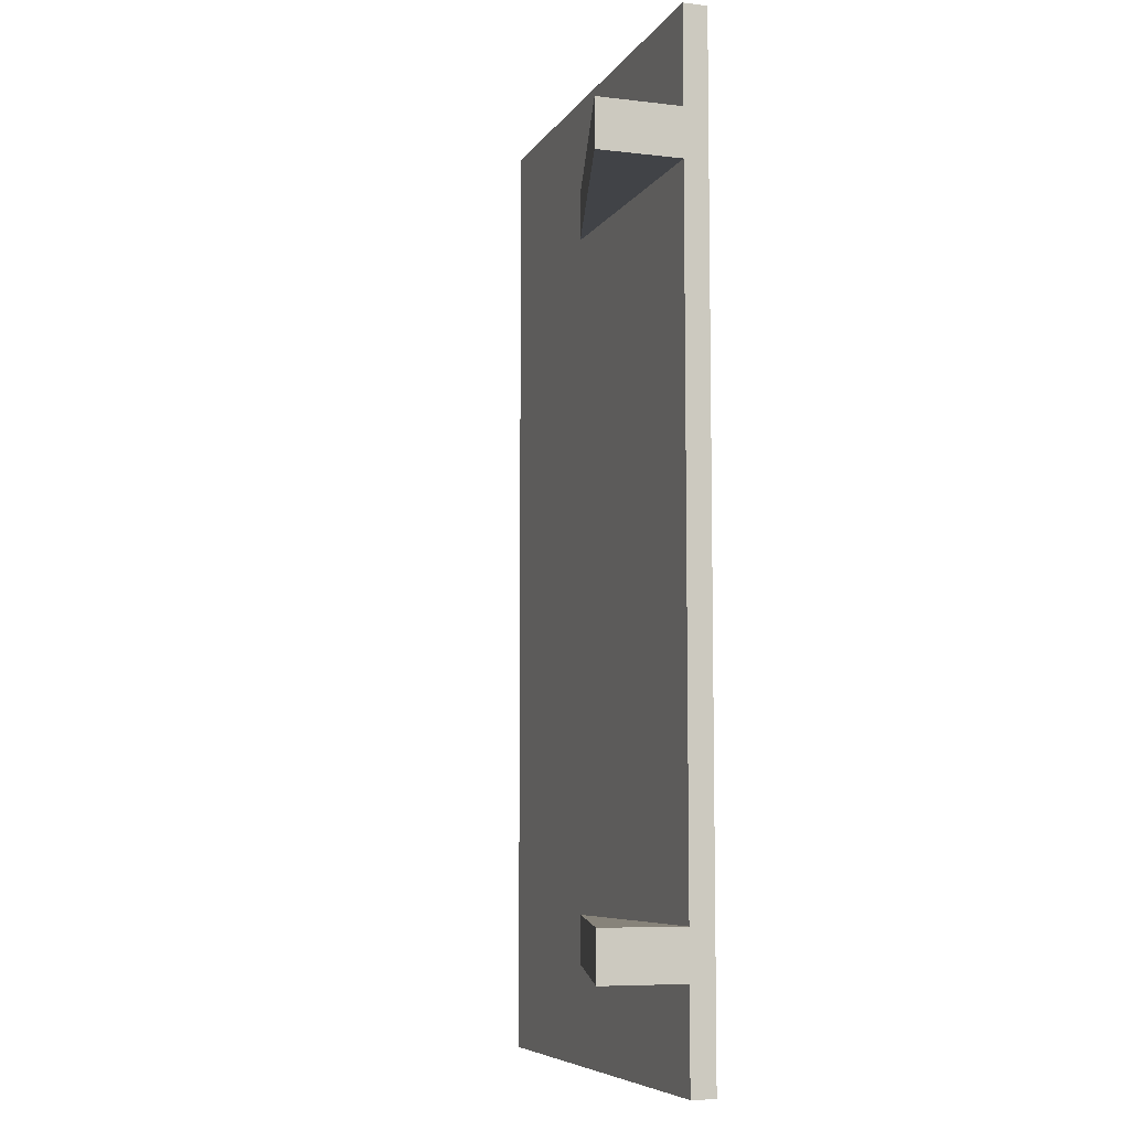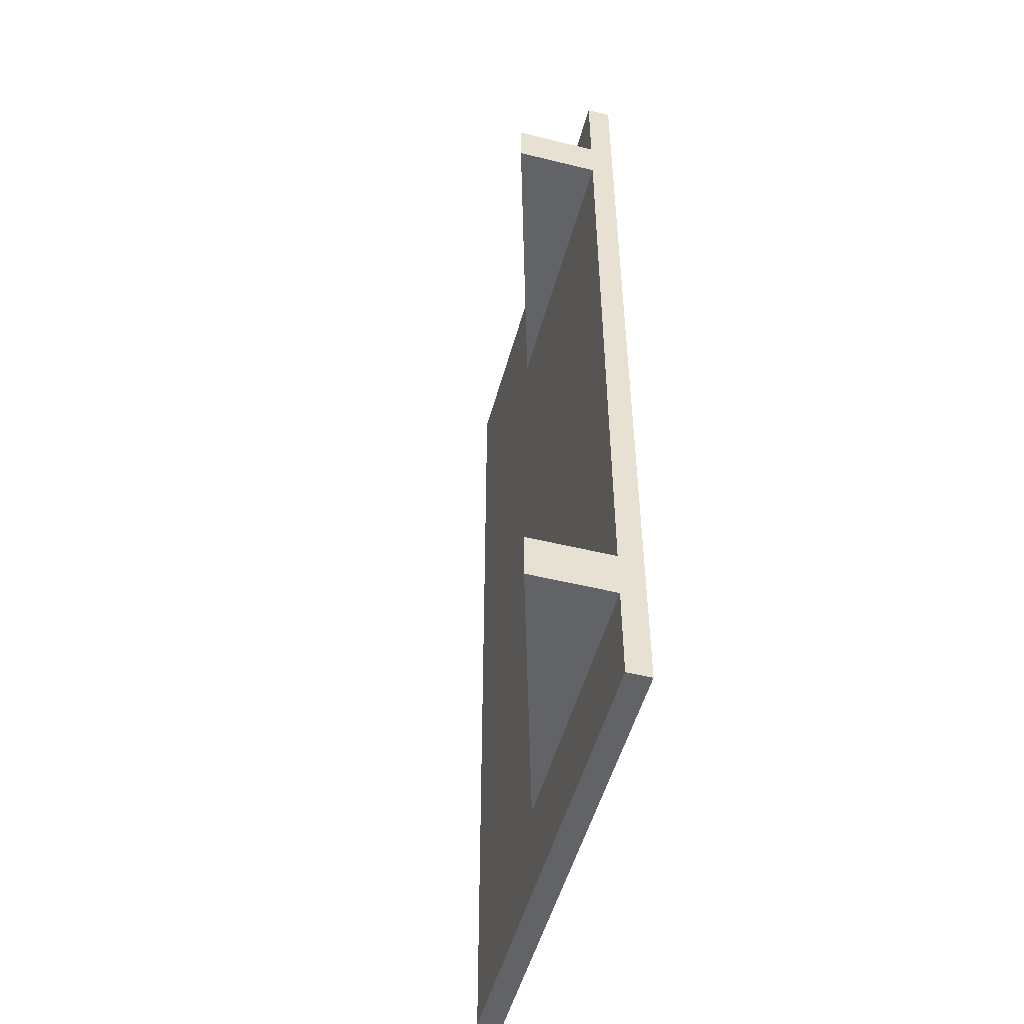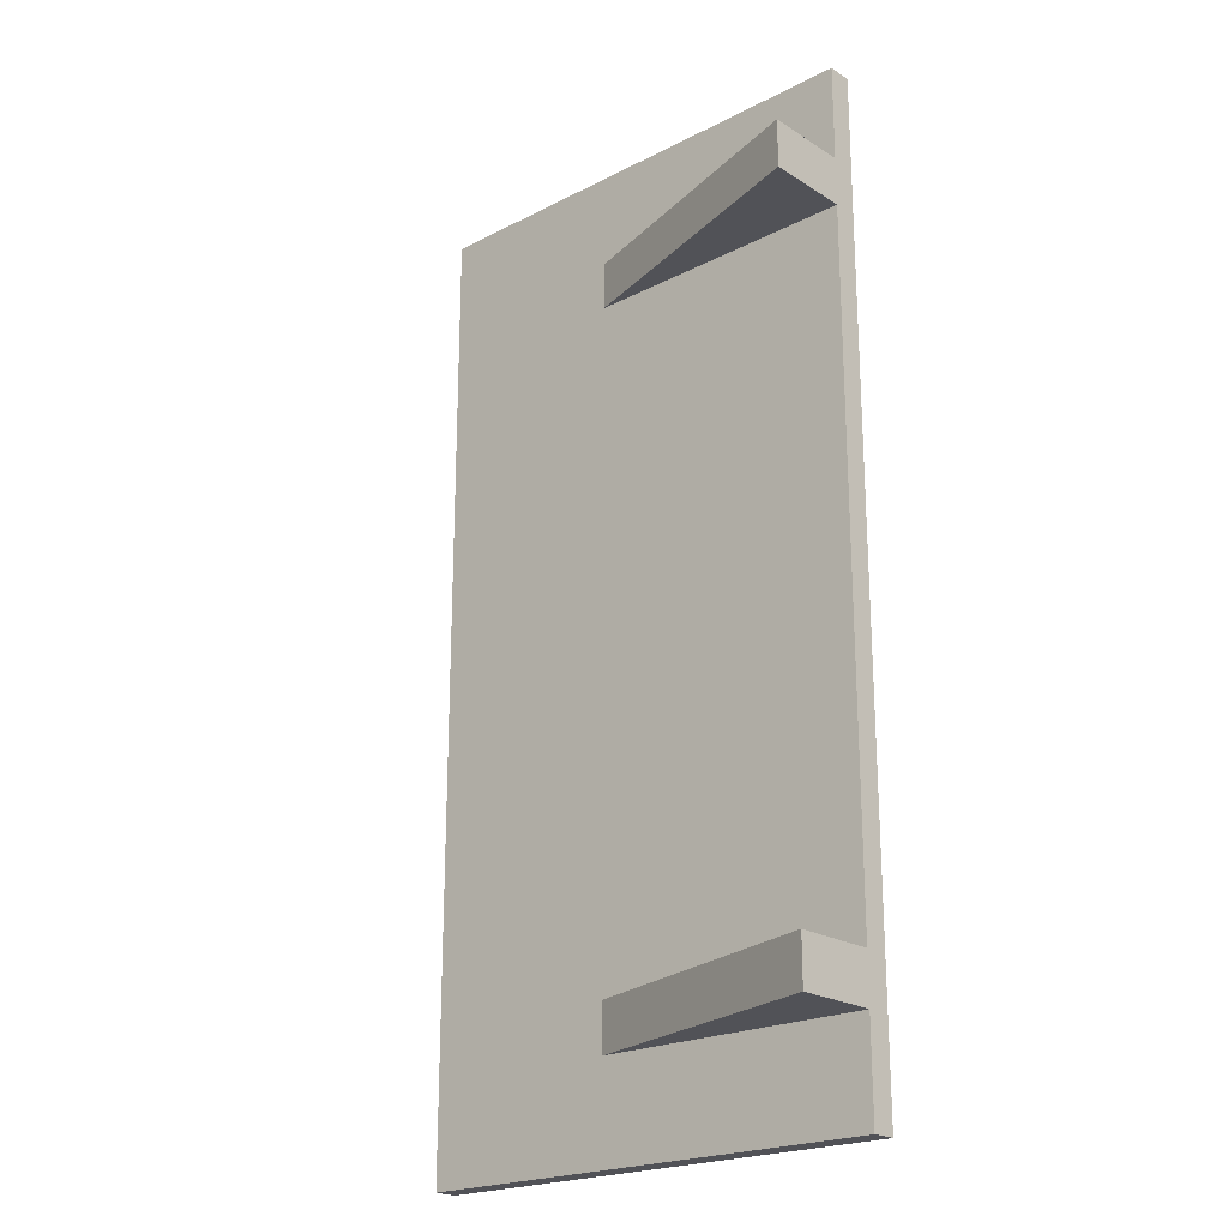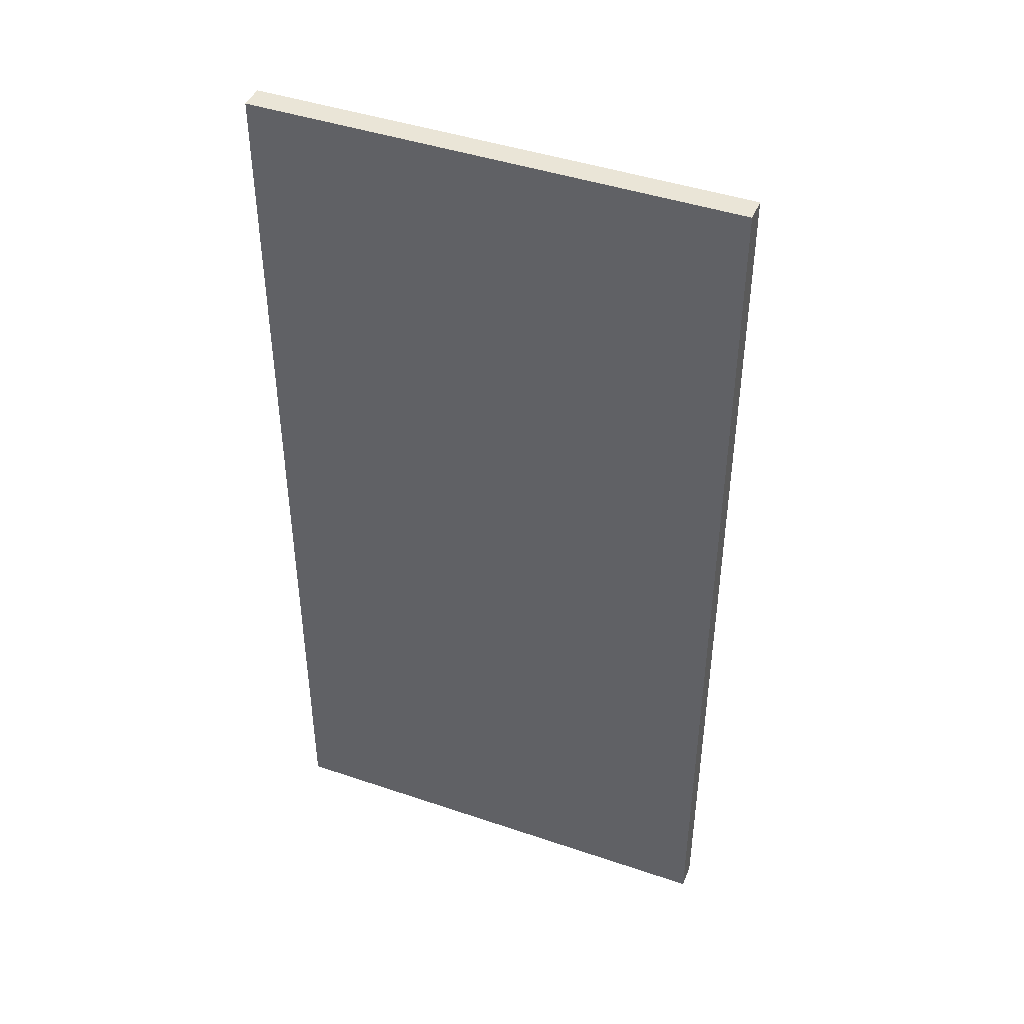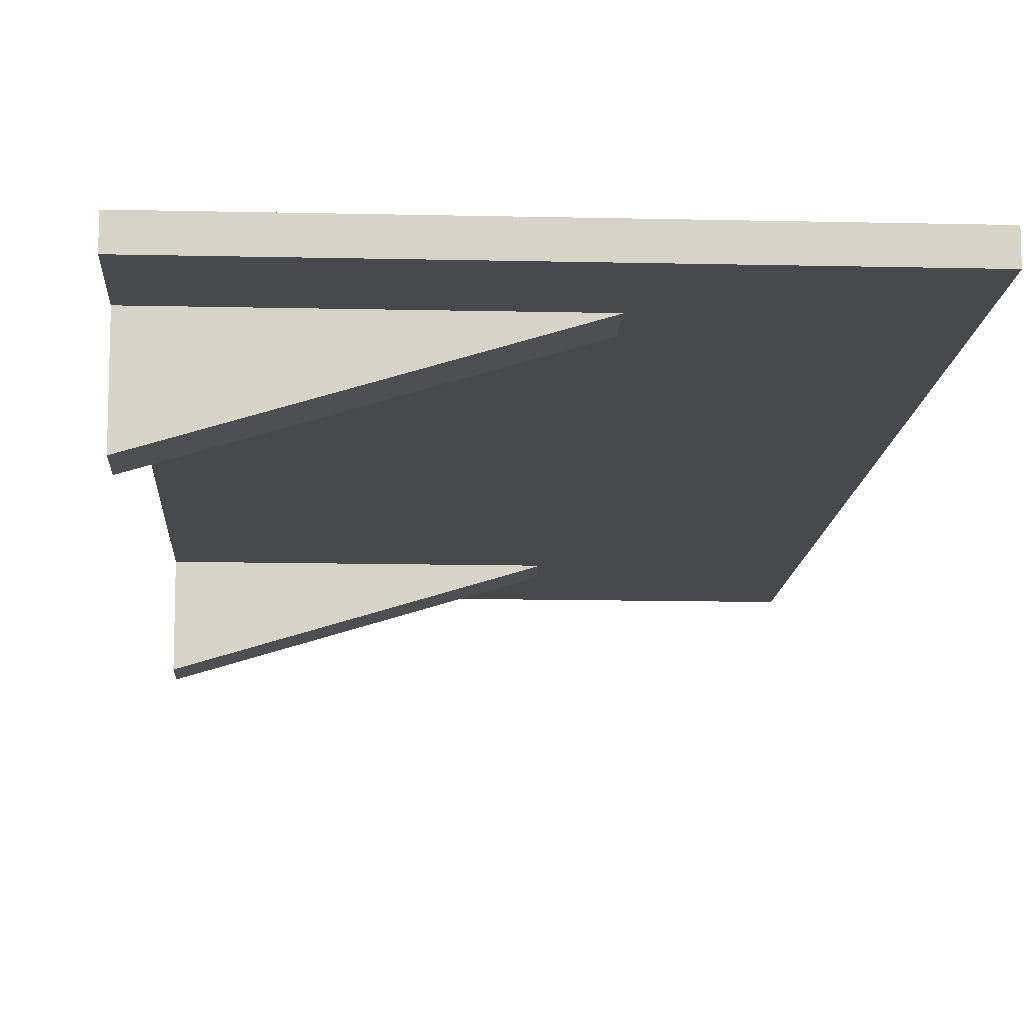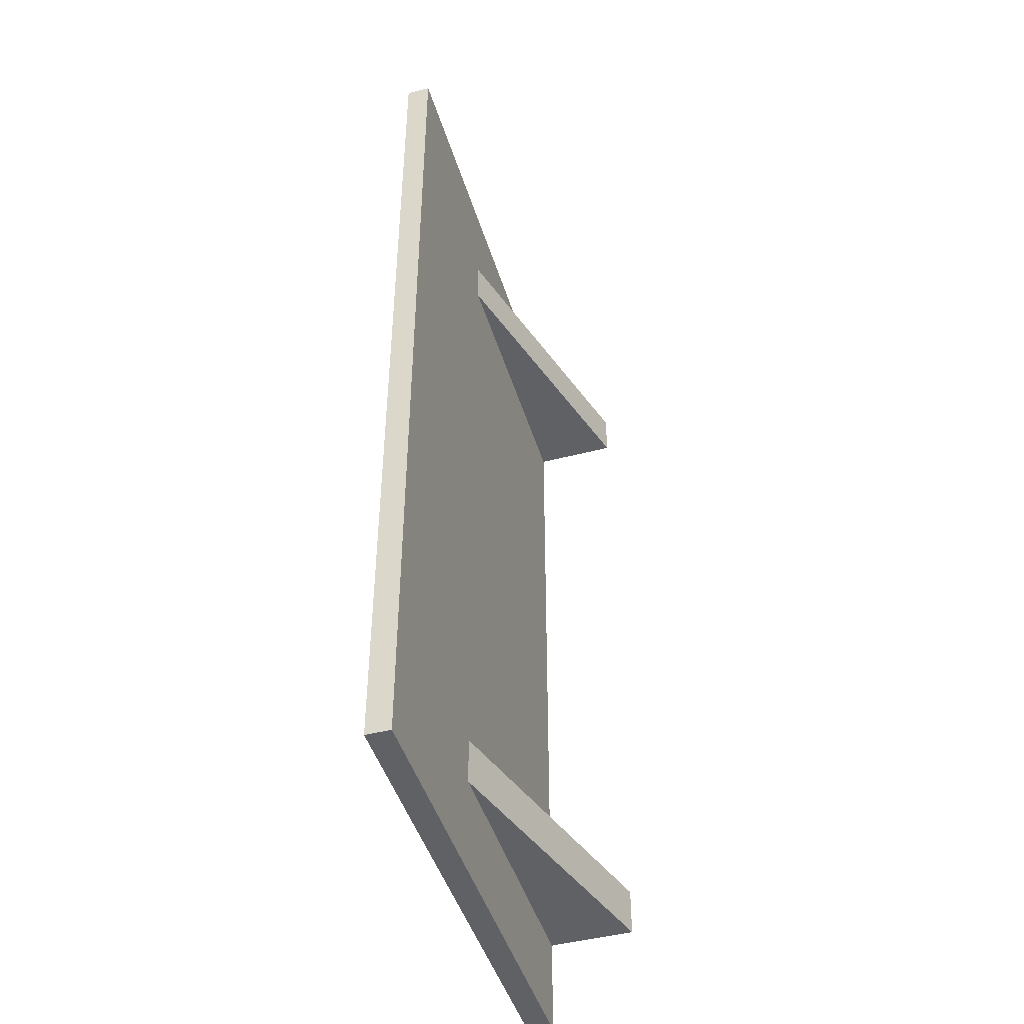
<metadata>
{"format":"obj","ext":"obj","renderer":"f3d","projection":"perspective","resolution":1024,"background":"white","views":[{"elev":-7.1,"azim":71.3,"up":"+Z"},{"elev":-50.9,"azim":75.0,"up":"+Z"},{"elev":-21.6,"azim":42.1,"up":"+Z"},{"elev":44.0,"azim":-158.3,"up":"+Z"},{"elev":-12.1,"azim":176.8,"up":"+Y"},{"elev":-45.7,"azim":-73.3,"up":"+Z"}]}
</metadata>
<code>
o Shelf_Top_Cube.080
v -2 -0.05 2
v -2 0.05 2
v -2 -0.05 -2
v -2 0.05 -2
v 0 -0.05 2
v 0 0.05 2
v 0 -0.05 -2
v 0 0.05 -2
f 1 2 4 3
f 3 4 8 7
f 7 8 6 5
f 5 6 2 1
f 3 7 5 1
f 8 4 2 6
o Shelf_Support_2_Cube.081
v -1.2 0 1.6
v -1.2 0 1.4
v 0 0 1.6
v 0 0 1.4
v -1.2 -0.04031 1.6
v -1.2 -0.04031 1.4
v 0 -0.3994 1.4
v 0 -0.3994 1.6
f 13 9 10 14
f 14 10 12 15
f 15 12 11 16
f 16 11 9 13
f 12 10 9 11
f 14 15 16 13
o Shelf_Support_1_Cube.082
v -1.2 0 -1.4
v -1.2 0 -1.6
v 0 0 -1.4
v 0 0 -1.6
v -1.2 -0.04031 -1.4
v -1.2 -0.04031 -1.6
v 0 -0.3994 -1.6
v 0 -0.3994 -1.4
f 21 17 18 22
f 22 18 20 23
f 23 20 19 24
f 24 19 17 21
f 20 18 17 19
f 22 23 24 21

</code>
